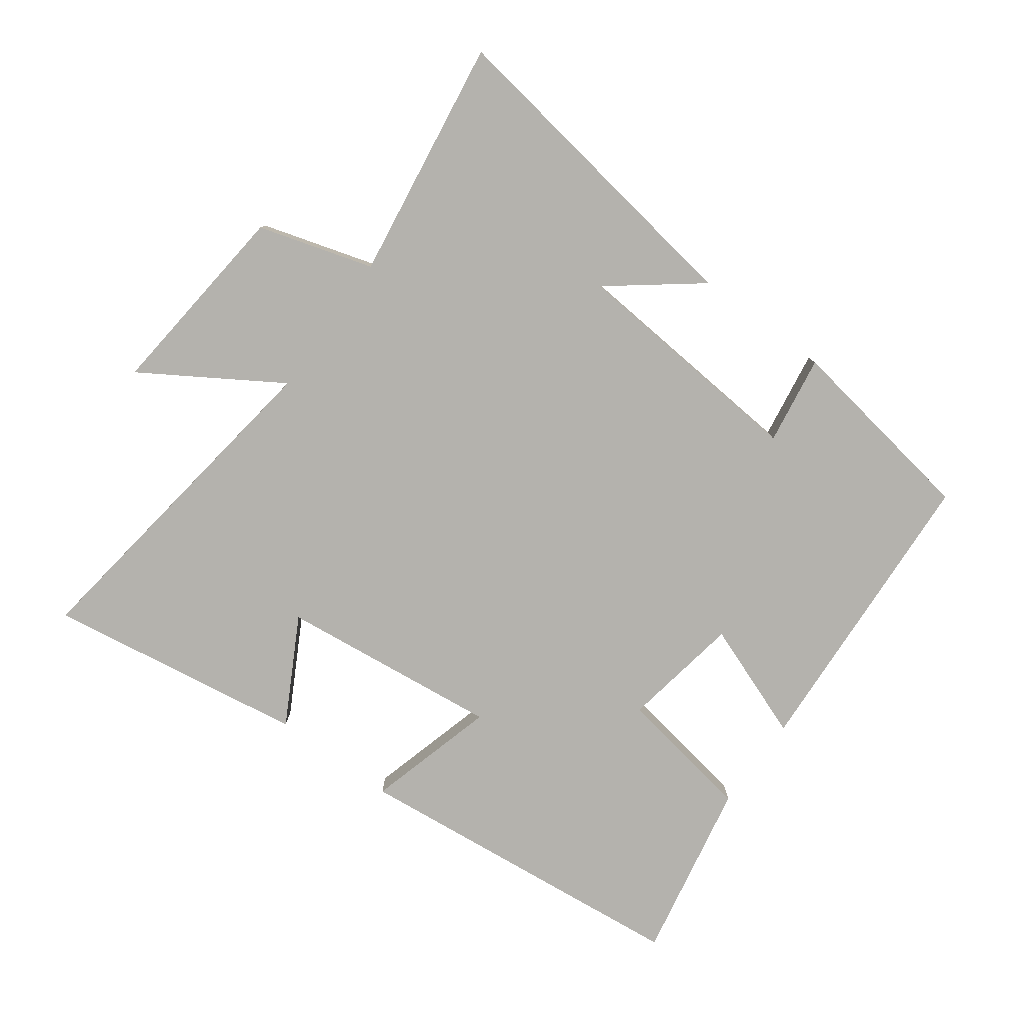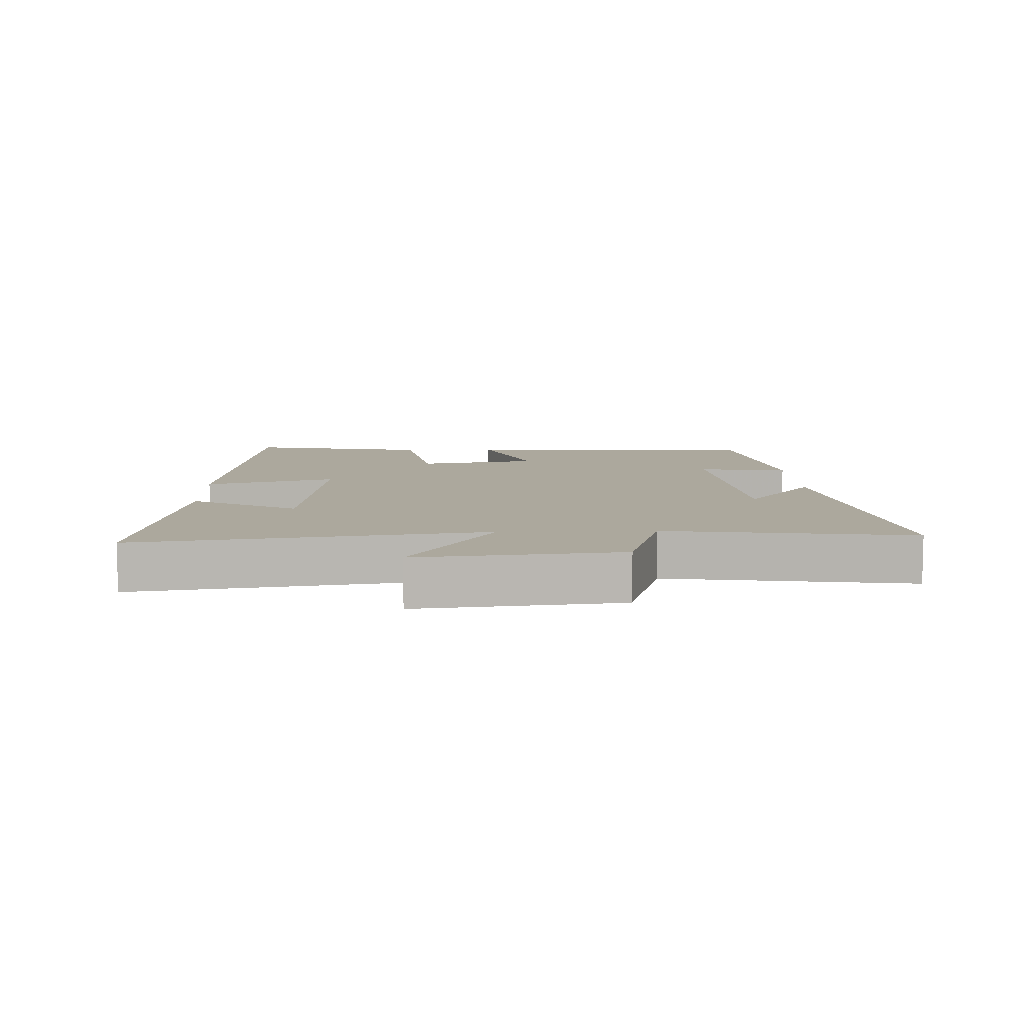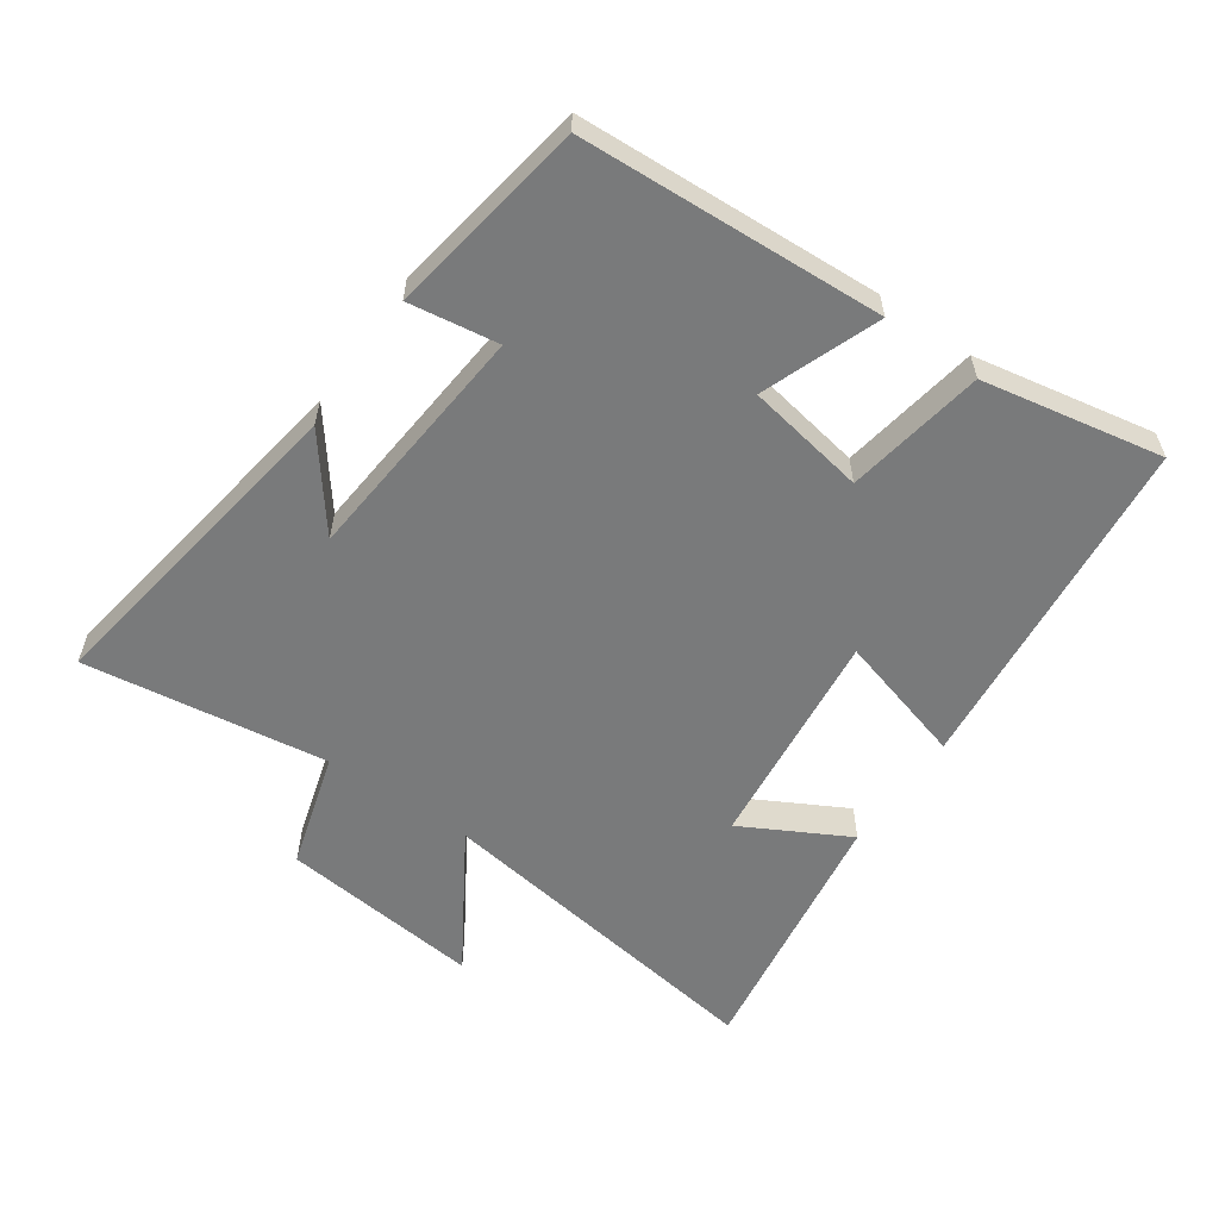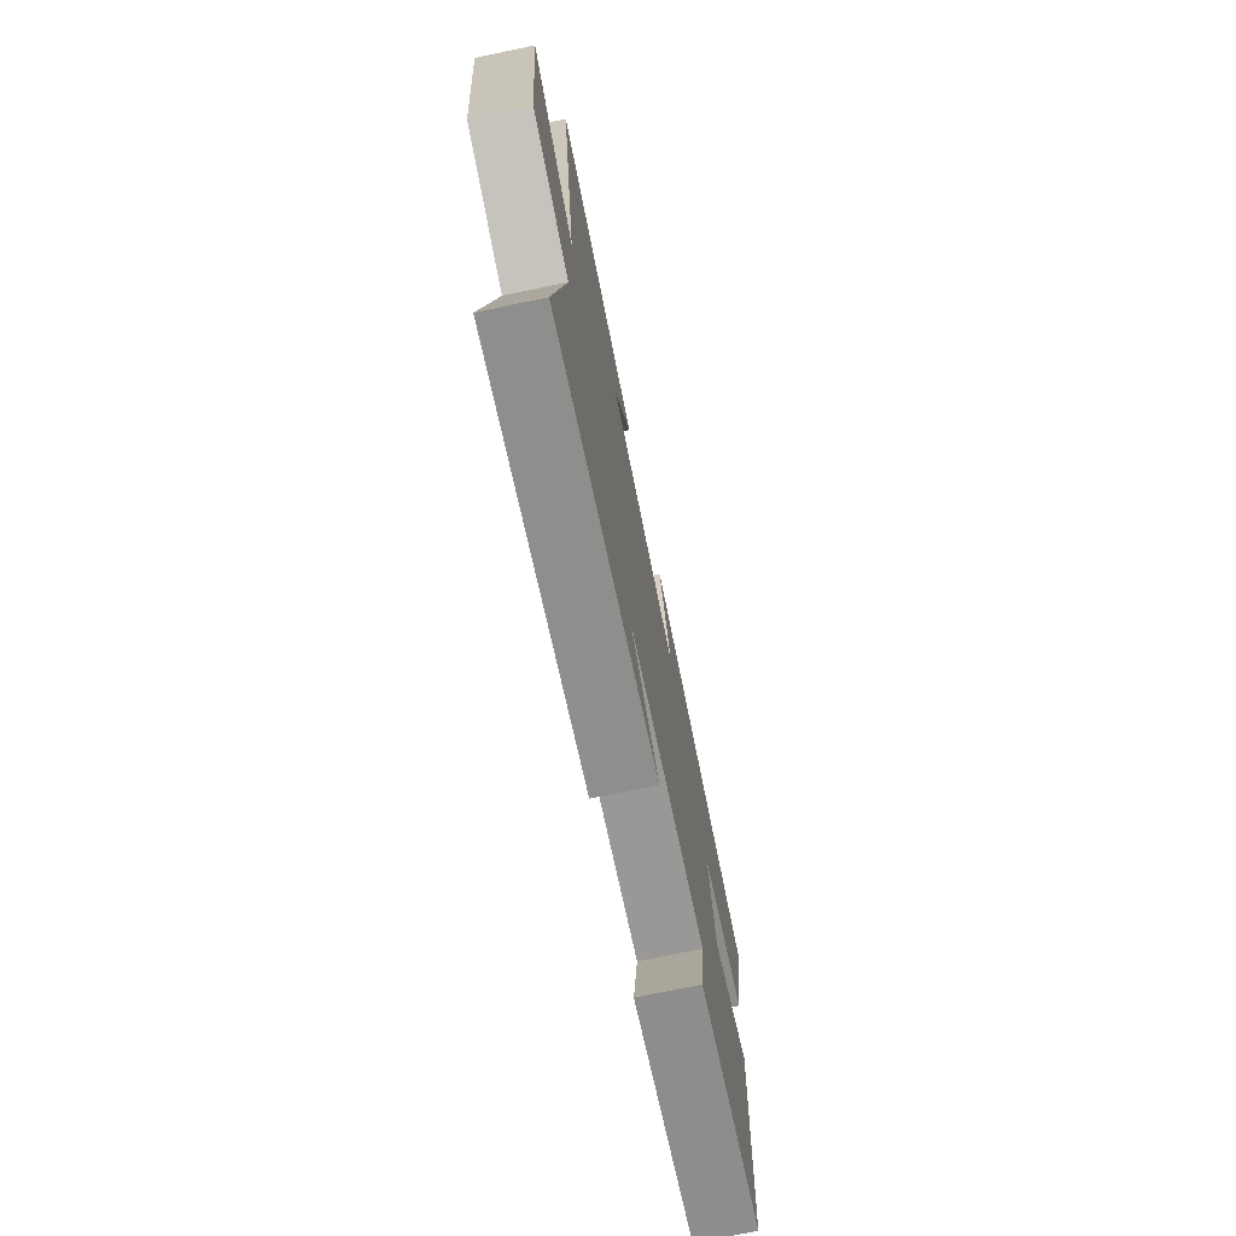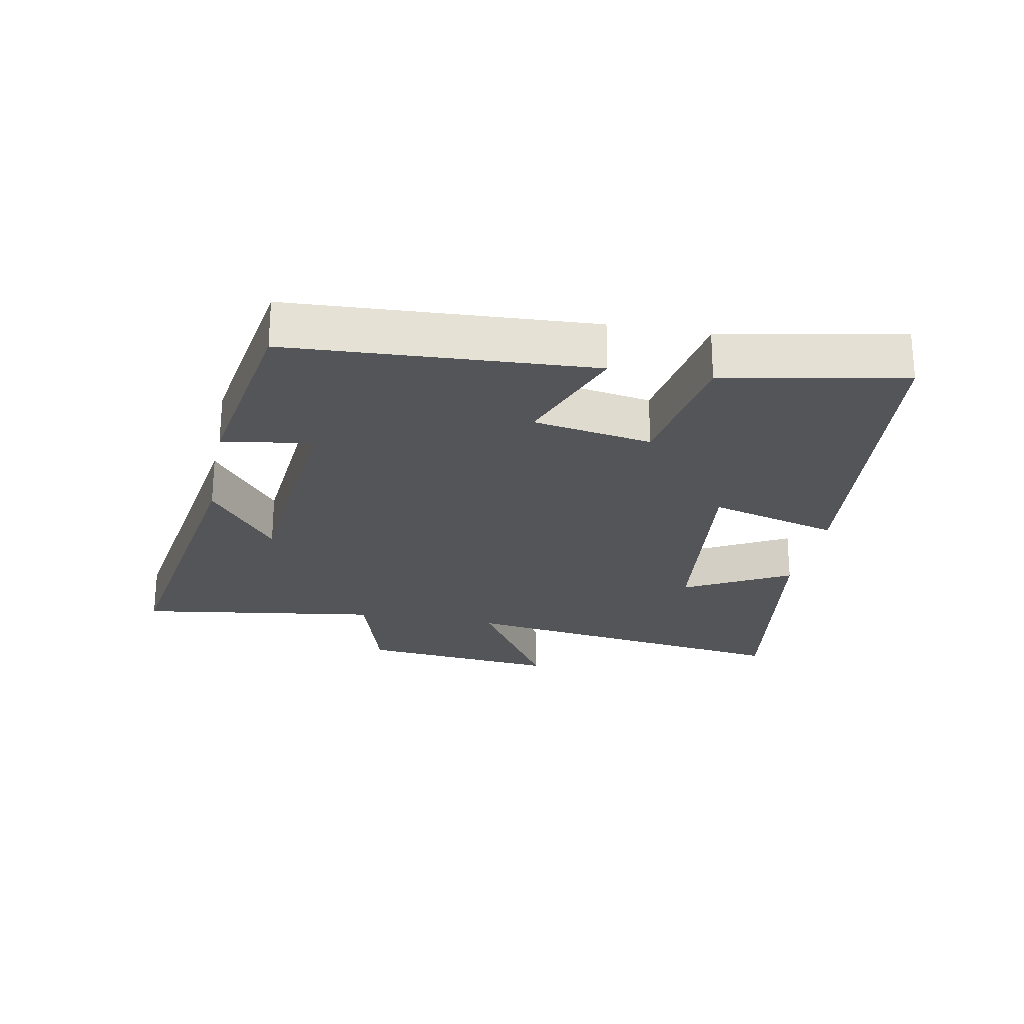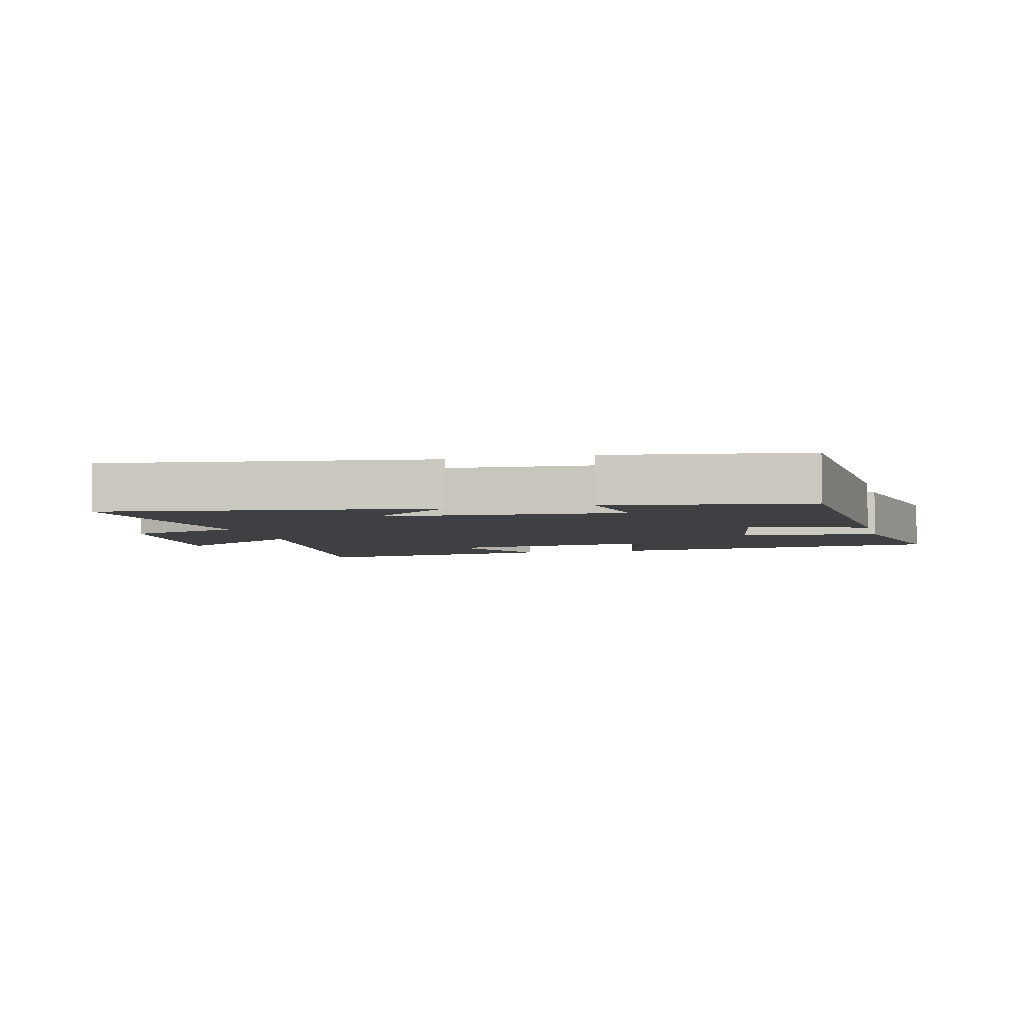
<metadata>
{"format":"obj","ext":"obj","renderer":"f3d","projection":"perspective","resolution":1024,"background":"white","views":[{"elev":-79.5,"azim":143.9,"up":"+Y"},{"elev":8.6,"azim":87.9,"up":"+Y"},{"elev":-58.0,"azim":-124.9,"up":"+Y"},{"elev":-73.3,"azim":101.7,"up":"+Z"},{"elev":-24.2,"azim":-100.8,"up":"+Y"},{"elev":-4.7,"azim":-165.4,"up":"+Y"}]}
</metadata>
<code>
v -0.553 0.07 0.446
v -0.023 0.07 0.5
v -0.079 0.07 0.299
v 0.263 0.07 0.337
v 0.175 0.07 0.5
v 0.576 0.07 0.561
v 0.5 0.07 0.029
v 0.71 0.07 0.16
v 0.678 0.07 -0.15
v 0.5 0.07 -0.203
v 0.554 0.07 -0.578
v 0.048 0.07 -0.5
v 0.185 0.07 -0.394
v -0.189 0.07 -0.362
v -0.168 0.07 -0.5
v -0.475 0.07 -0.451
v -0.5 0.07 0.016
v -0.319 0.07 -0.052
v -0.287 0.07 0.132
v -0.5 0.07 0.168
v -0.553 0 0.446
v -0.023 0 0.5
v -0.079 0 0.299
v 0.263 0 0.337
v 0.175 0 0.5
v 0.576 0 0.561
v 0.5 0 0.029
v 0.71 0 0.16
v 0.678 0 -0.15
v 0.5 0 -0.203
v 0.554 0 -0.578
v 0.048 0 -0.5
v 0.185 0 -0.394
v -0.189 0 -0.362
v -0.168 0 -0.5
v -0.475 0 -0.451
v -0.5 0 0.016
v -0.319 0 -0.052
v -0.287 0 0.132
v -0.5 0 0.168
f 1 2 3
f 20 1 3
f 19 20 3
f 18 19 3 4
f 16 17 18
f 15 16 18
f 14 15 18
f 13 14 18 4
f 10 11 12 13
f 10 13 4
f 7 8 9 10
f 7 10 4
f 4 5 6 7
f 23 22 21
f 23 21 40
f 23 40 39
f 24 23 39 38
f 38 37 36
f 38 36 35
f 38 35 34
f 24 38 34 33
f 33 32 31 30
f 24 33 30
f 30 29 28 27
f 24 30 27
f 27 26 25 24
f 1 21 22 2
f 2 22 23 3
f 3 23 24 4
f 4 24 25 5
f 5 25 26 6
f 6 26 27 7
f 7 27 28 8
f 8 28 29 9
f 9 29 30 10
f 10 30 31 11
f 11 31 32 12
f 12 32 33 13
f 13 33 34 14
f 14 34 35 15
f 15 35 36 16
f 16 36 37 17
f 17 37 38 18
f 18 38 39 19
f 19 39 40 20
f 20 40 21 1

</code>
